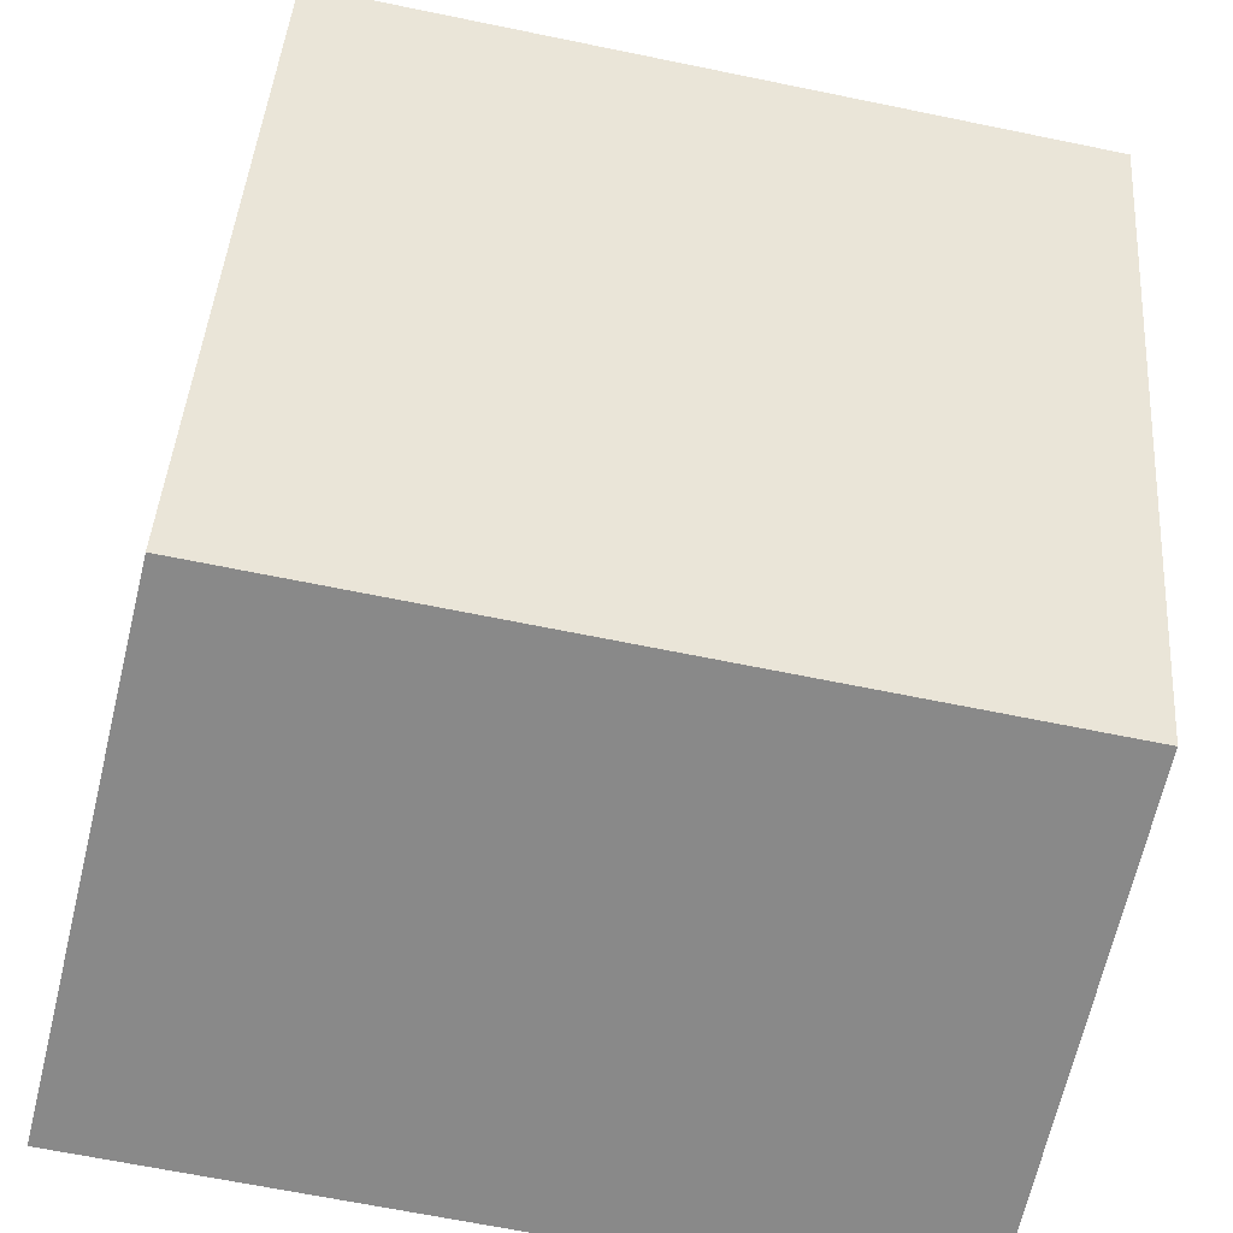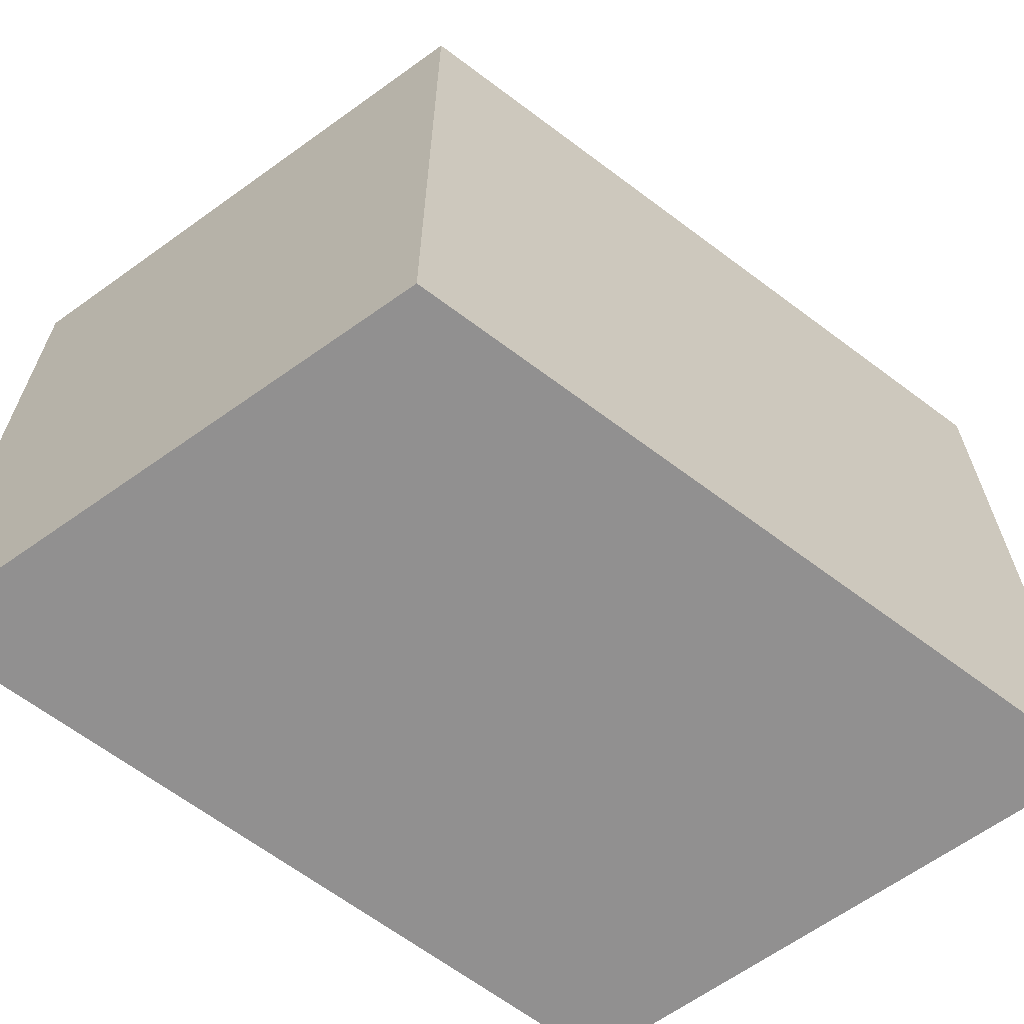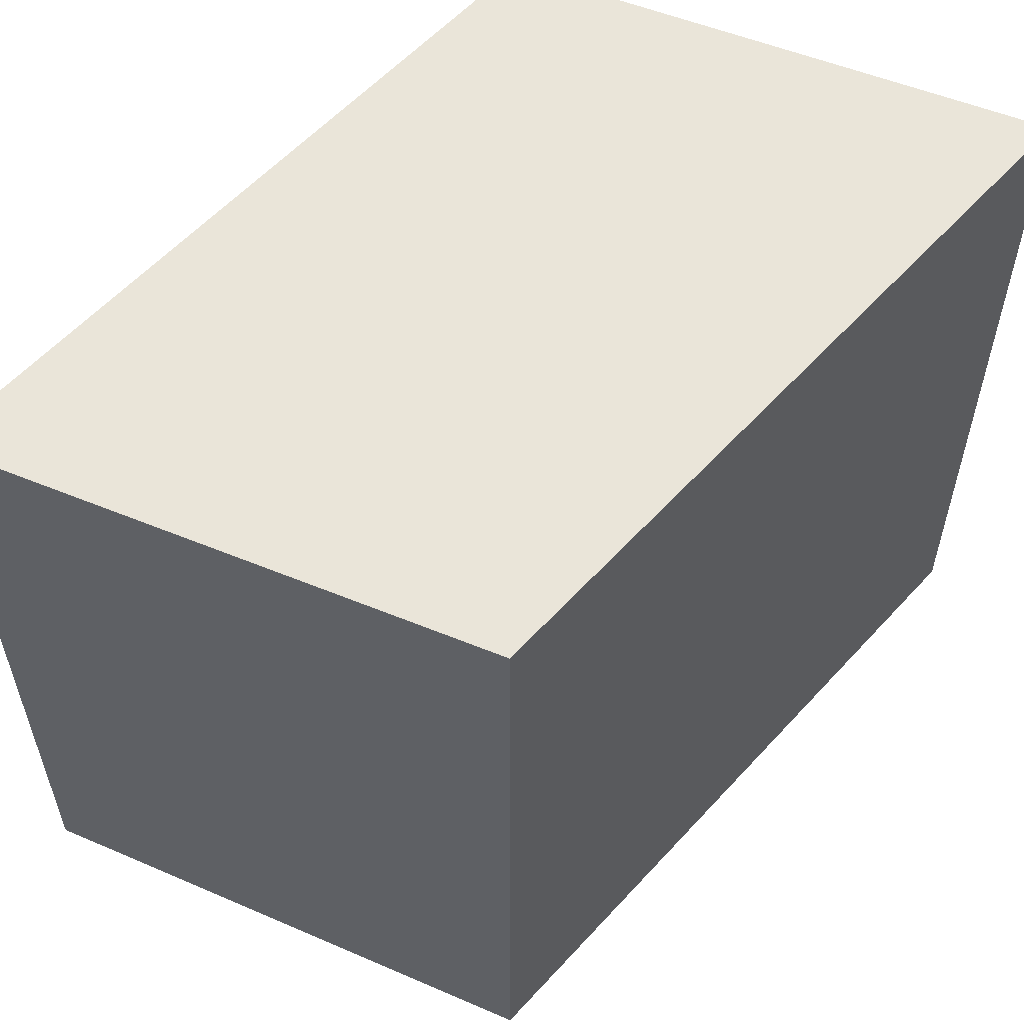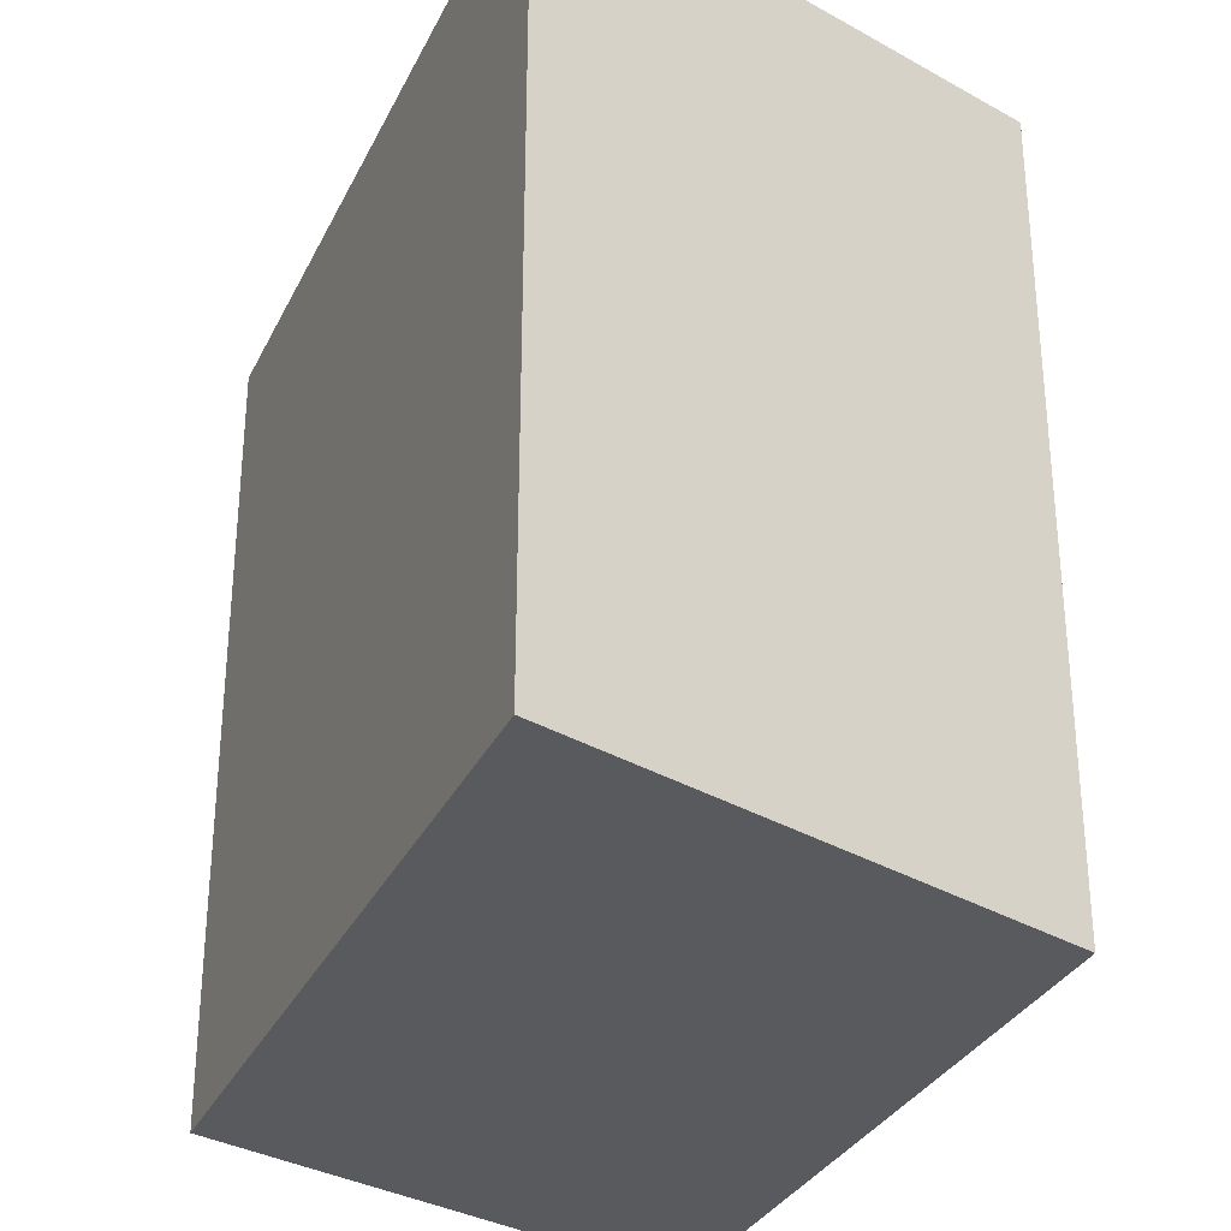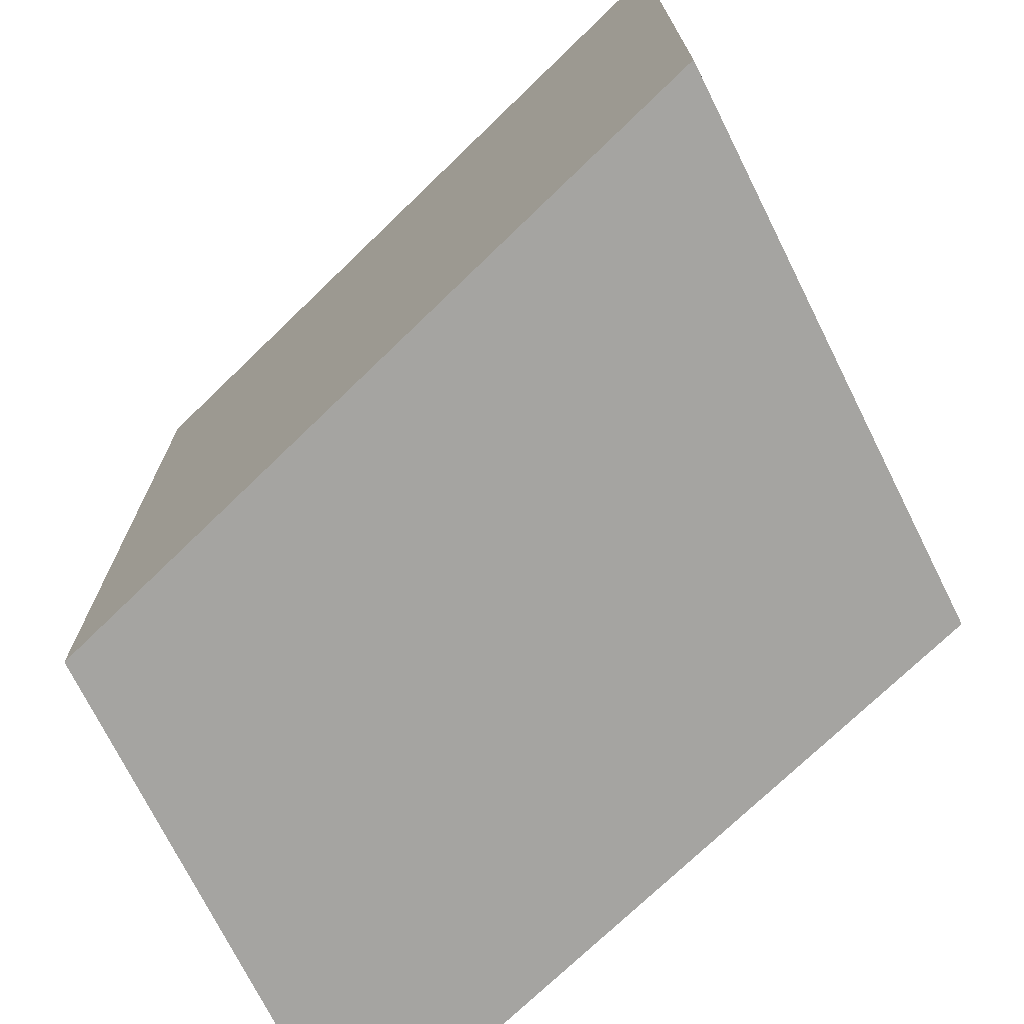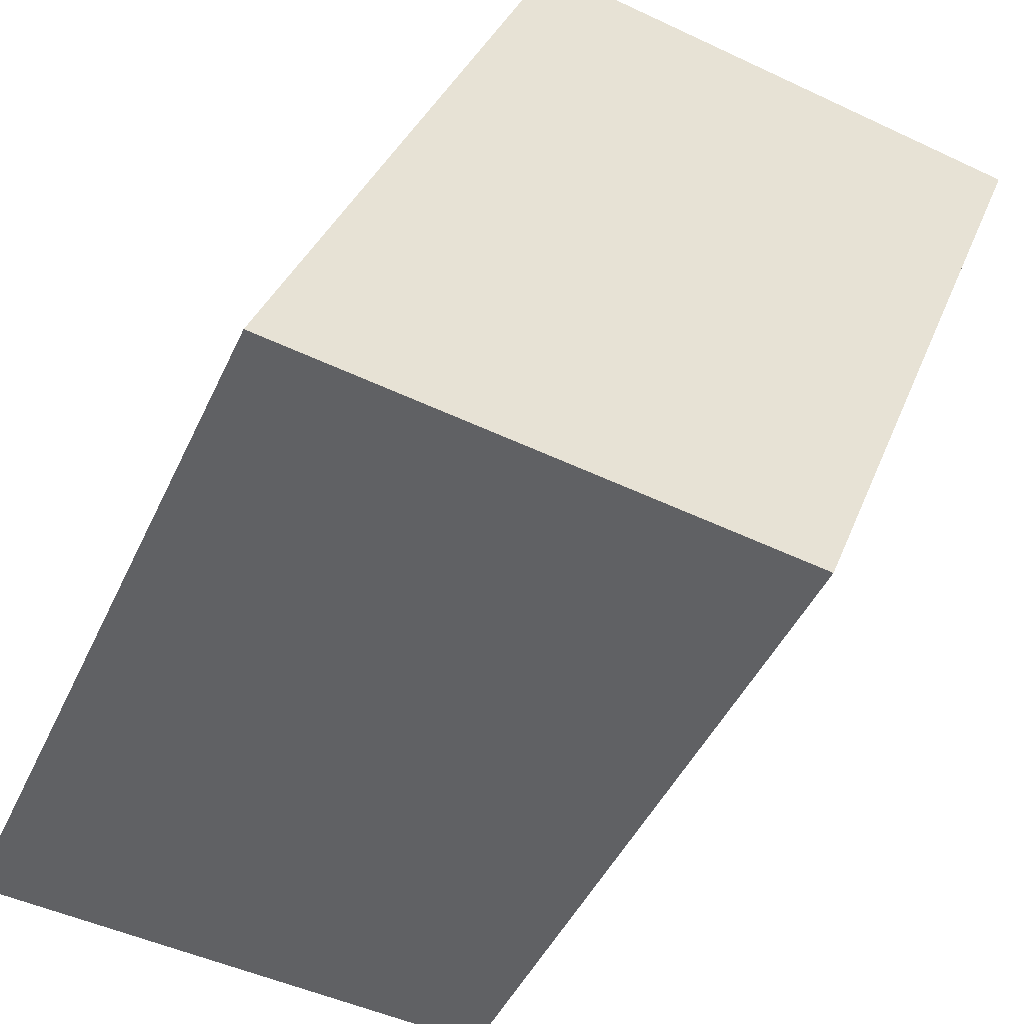
<metadata>
{"format":"obj","ext":"obj","renderer":"f3d","projection":"perspective","resolution":1024,"background":"white","views":[{"elev":-67.0,"azim":-101.6,"up":"+Z"},{"elev":-65.8,"azim":31.5,"up":"+Y"},{"elev":57.7,"azim":20.3,"up":"+Y"},{"elev":-31.8,"azim":-44.0,"up":"+Y"},{"elev":-73.3,"azim":112.6,"up":"+Y"},{"elev":-45.5,"azim":156.2,"up":"+Z"}]}
</metadata>
<code>
v  12.67 -5.343e-17 0.8726
v  6.41 9.978e-16 -16.3
v  19.08 9.444e-16 -15.42
v  0 0 0
v  6.41 18.02 -16.3
v  12.67 18.56 0.872
v  19.08 18.56 -15.42
v  0.0003845 18.02 -0.0005715
g defaultobject
f 1 2 3
f 2 1 4
f 5 6 7
f 6 5 8
f 3 6 1
f 6 3 7
f 1 8 4
f 8 1 6
f 8 2 4
f 2 8 5
f 5 3 2
f 3 5 7

</code>
